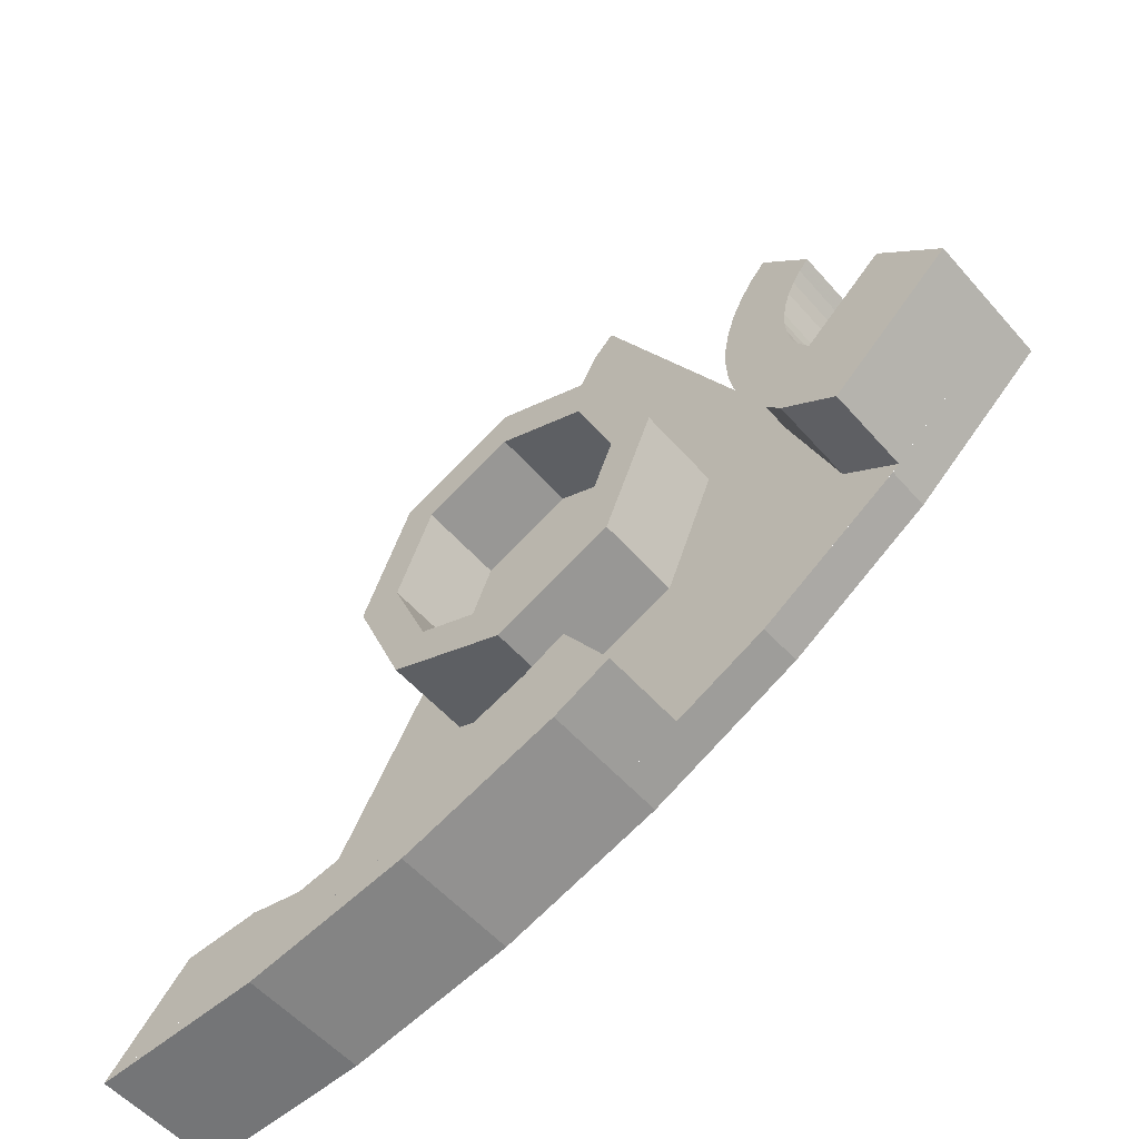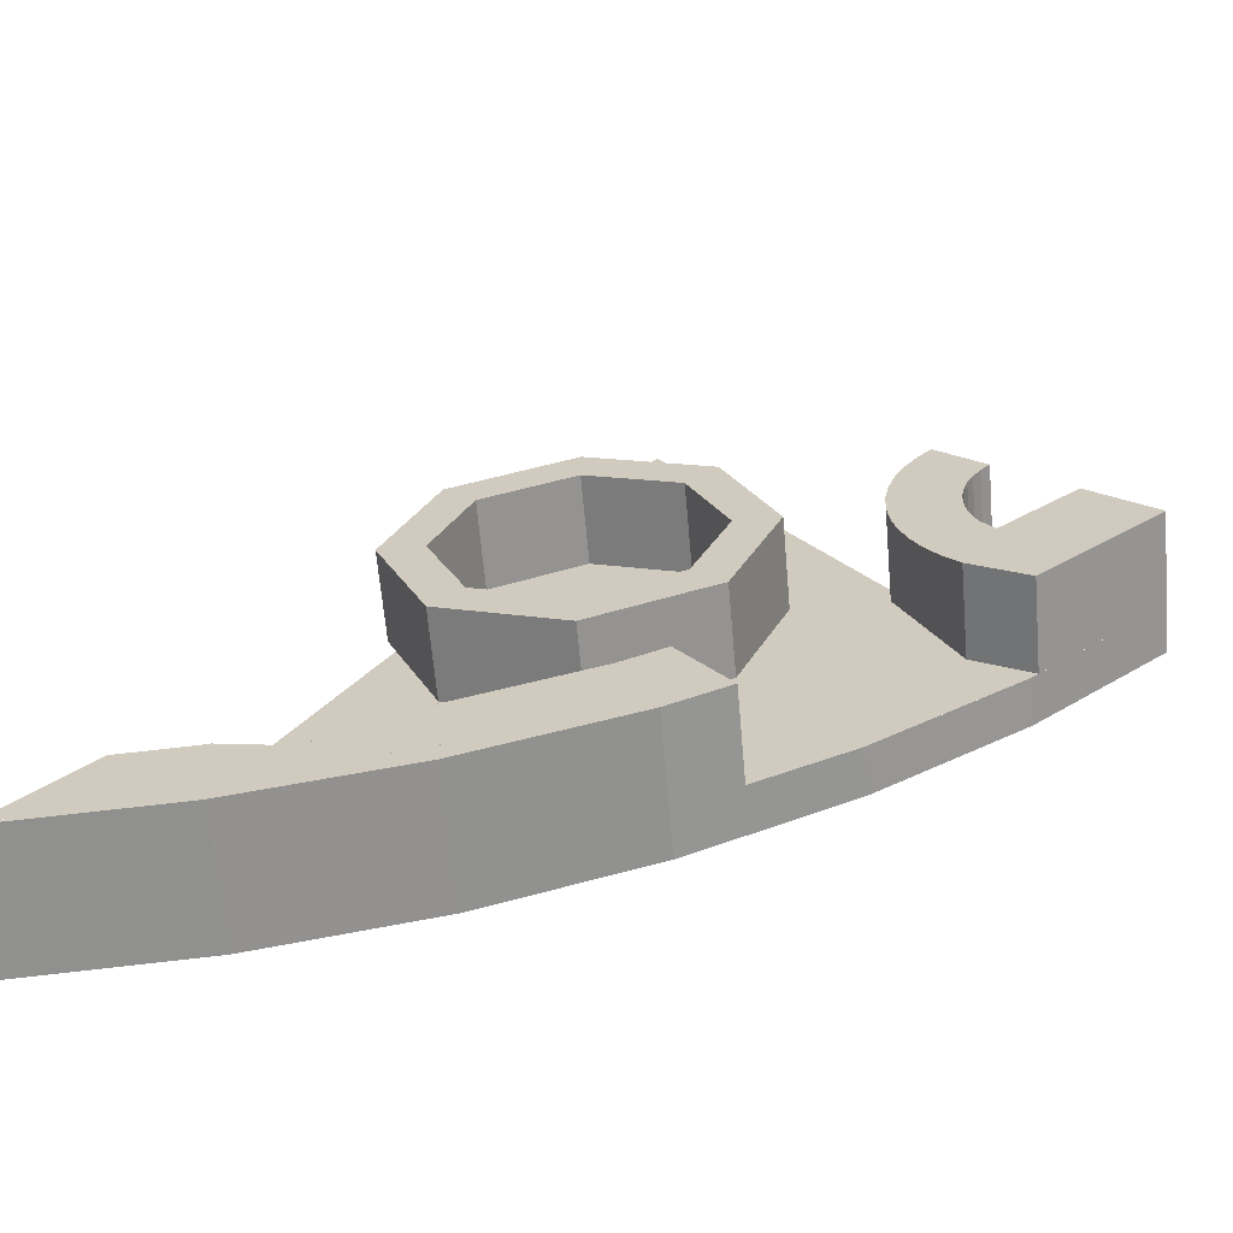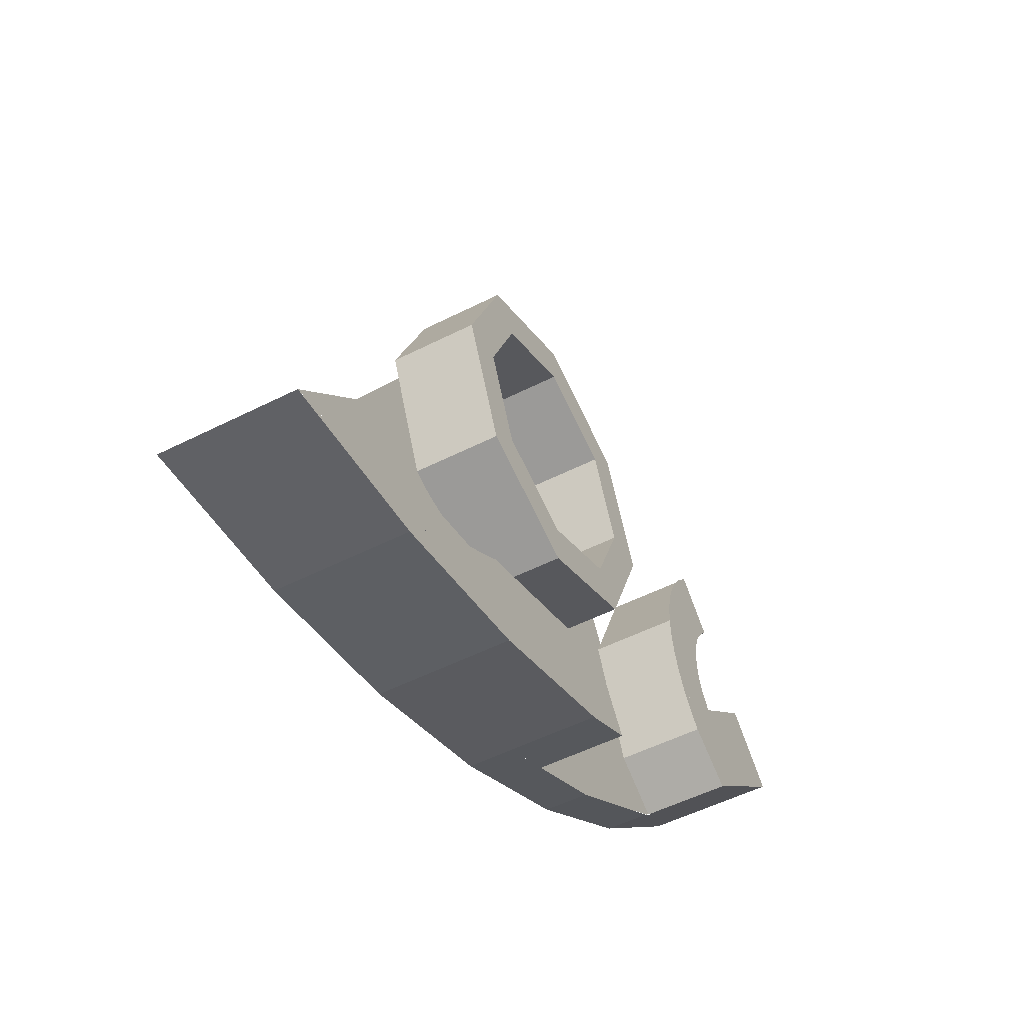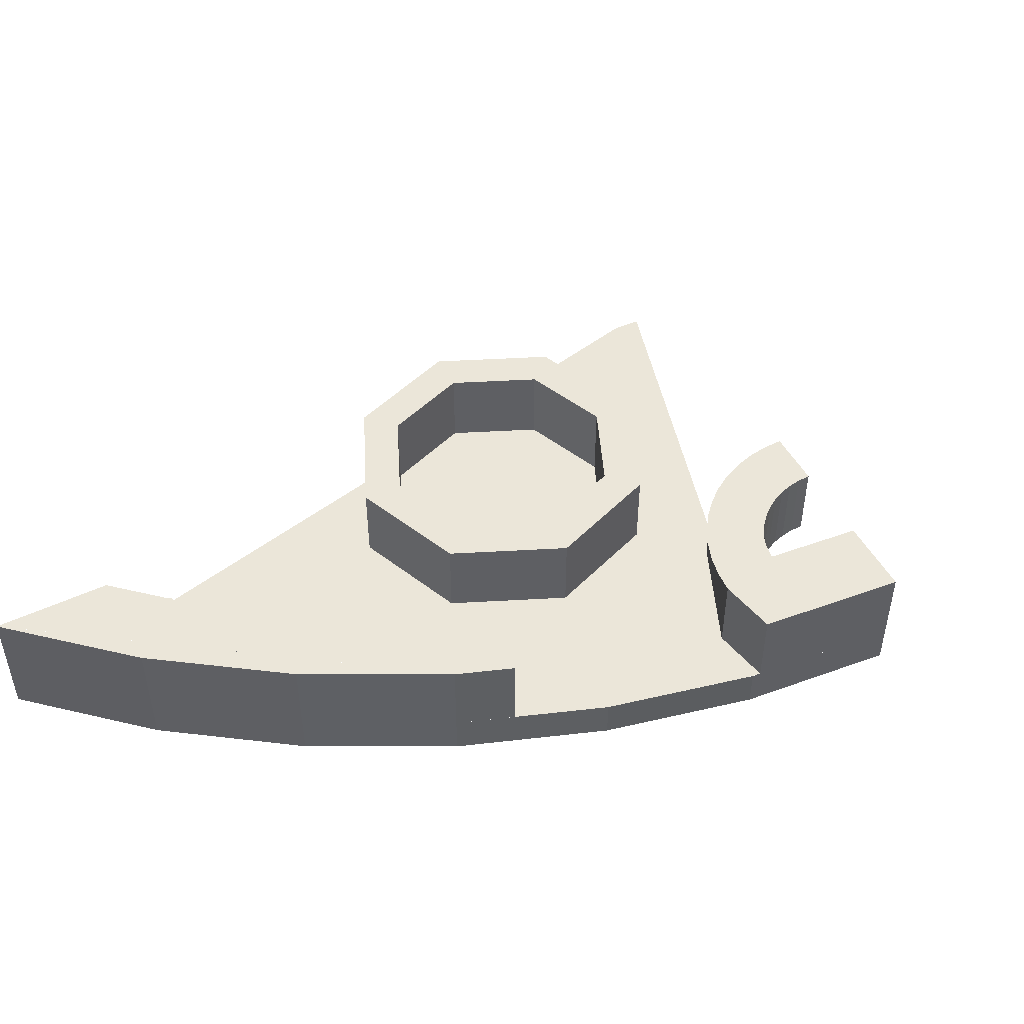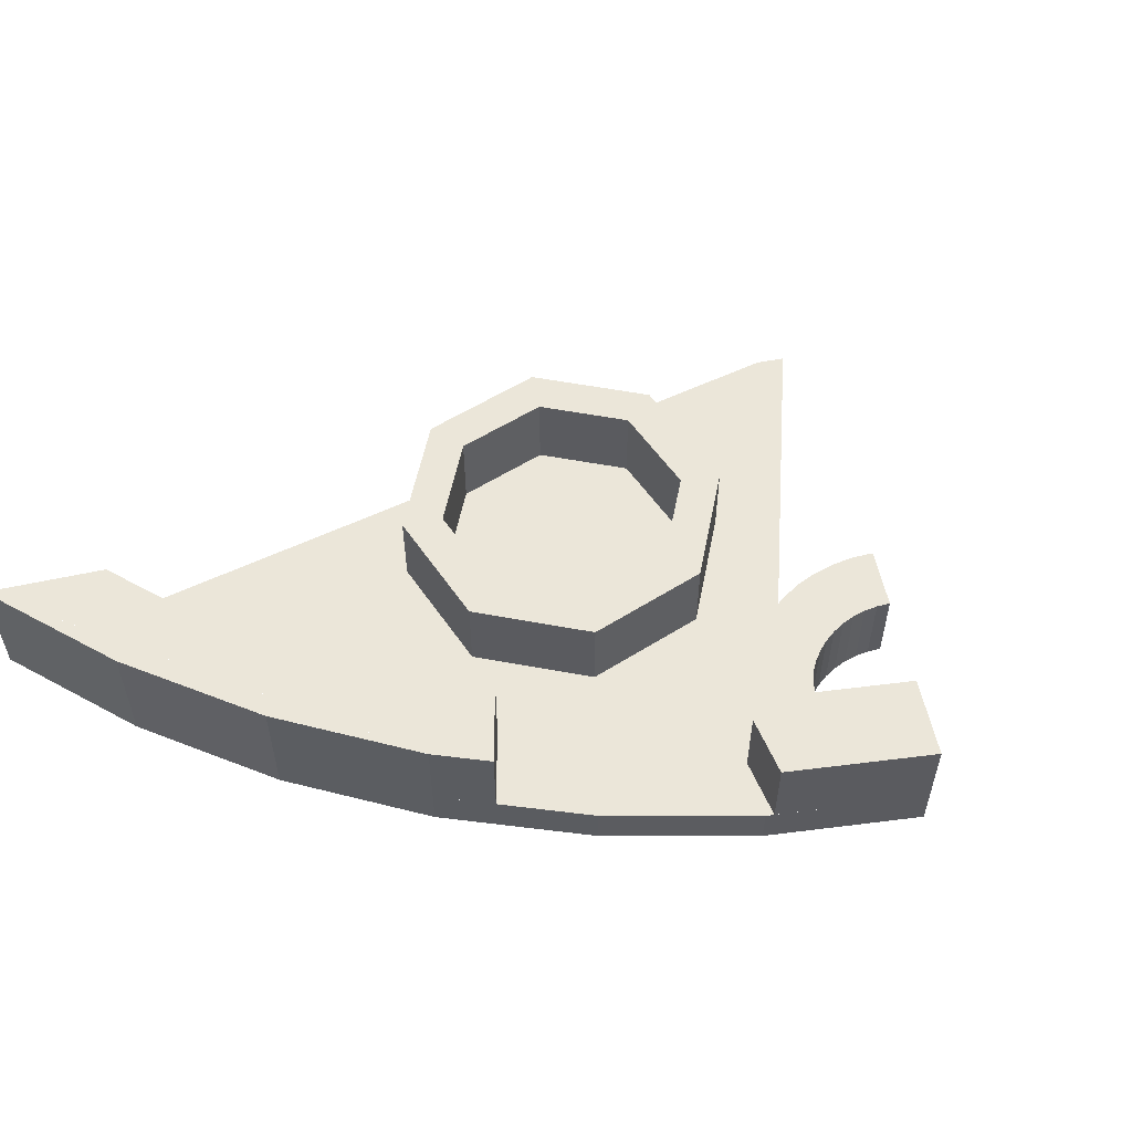
<metadata>
{"format":"obj","ext":"obj","renderer":"f3d","projection":"perspective","resolution":1024,"background":"white","views":[{"elev":-53.8,"azim":-140.0,"up":"+Z"},{"elev":-64.8,"azim":-174.9,"up":"+Z"},{"elev":-51.9,"azim":118.8,"up":"+Z"},{"elev":47.1,"azim":-161.2,"up":"+Y"},{"elev":55.1,"azim":-146.3,"up":"+Y"}]}
</metadata>
<code>
v -0.7879 0 -1.788
v -0.7 0 -2
v -0.7 -0.2 -2
v -0.7879 -0.2 -1.788
v -1 0 -1.7
v -0.7879 0 -1.788
v -0.7879 -0.2 -1.788
v -1 -0.2 -1.7
v -1.212 0 -1.788
v -1 0 -1.7
v -1 -0.2 -1.7
v -1.212 -0.2 -1.788
v -1.3 0 -2
v -1.212 0 -1.788
v -1.212 -0.2 -1.788
v -1.3 -0.2 -2
v -1.212 0 -2.212
v -1.3 0 -2
v -1.3 -0.2 -2
v -1.212 -0.2 -2.212
v -1 0 -2.3
v -1.212 0 -2.212
v -1.212 -0.2 -2.212
v -1 -0.2 -2.3
v -0.7879 0 -2.212
v -1 0 -2.3
v -1 -0.2 -2.3
v -0.7879 -0.2 -2.212
v -0.7 0 -2
v -0.7879 0 -2.212
v -0.7879 -0.2 -2.212
v -0.7 -0.2 -2
v -0.7172 0 -1.717
v -0.6 0 -2
v -0.6 -0.2 -2
v -0.7172 -0.2 -1.717
v -1 0 -1.6
v -0.7172 0 -1.717
v -0.7172 -0.2 -1.717
v -1 -0.2 -1.6
v -1.283 0 -1.717
v -1 0 -1.6
v -1 -0.2 -1.6
v -1.283 -0.2 -1.717
v -1.4 0 -2
v -1.283 0 -1.717
v -1.283 -0.2 -1.717
v -1.4 -0.2 -2
v -1.283 0 -2.283
v -1.4 0 -2
v -1.4 -0.2 -2
v -1.283 -0.2 -2.283
v -1 0 -2.4
v -1.283 0 -2.283
v -1.283 -0.2 -2.283
v -1 -0.2 -2.4
v -0.7172 0 -2.283
v -1 0 -2.4
v -1 -0.2 -2.4
v -0.7172 -0.2 -2.283
v -0.6 0 -2
v -0.7172 0 -2.283
v -0.7172 -0.2 -2.283
v -0.6 -0.2 -2
v -0.6 0 -2
v -0.7172 0 -1.717
v -0.7879 0 -1.788
v -0.7 0 -2
v -0.7172 0 -1.717
v -1 0 -1.6
v -1 0 -1.7
v -0.7879 0 -1.788
v -1 0 -1.6
v -1.283 0 -1.717
v -1.212 0 -1.788
v -1 0 -1.7
v -1.283 0 -1.717
v -1.4 0 -2
v -1.3 0 -2
v -1.212 0 -1.788
v -1.4 0 -2
v -1.283 0 -2.283
v -1.212 0 -2.212
v -1.3 0 -2
v -1.283 0 -2.283
v -1 0 -2.4
v -1 0 -2.3
v -1.212 0 -2.212
v -1 0 -2.4
v -0.7172 0 -2.283
v -0.7879 0 -2.212
v -1 0 -2.3
v -0.7172 0 -2.283
v -0.6 0 -2
v -0.7 0 -2
v -0.7879 0 -2.212
v -1.148 0 -2.772
v -0.7765 0 -2.898
v -0.3916 0 -2.974
v 2.3e-05 0 -3
v -0.3915 -0.2 -2.974
v 0 -0.2 -3
v 0 0 -3
v -0.3915 0 -2.974
v -0.7764 -0.2 -2.898
v -0.3915 -0.2 -2.974
v -0.3915 0 -2.974
v -0.7764 0 -2.898
v -1.148 -0.2 -2.772
v -0.7764 -0.2 -2.898
v -0.7764 0 -2.898
v -1.148 0 -2.772
v -0.7121 0 -2.712
v -0.6826 0 -2.738
v -0.6826 -0.2 -2.738
v -0.7121 -0.2 -2.712
v -0.6826 0 -2.738
v -0.65 0 -2.76
v -0.65 -0.2 -2.76
v -0.6826 -0.2 -2.738
v -0.65 0 -2.76
v -0.6148 0 -2.777
v -0.6148 -0.2 -2.777
v -0.65 -0.2 -2.76
v -0.6148 0 -2.777
v -0.5776 0 -2.79
v -0.5776 -0.2 -2.79
v -0.6148 -0.2 -2.777
v -0.5776 0 -2.79
v -0.5392 0 -2.797
v -0.5392 -0.2 -2.797
v -0.5776 -0.2 -2.79
v -0.5392 0 -2.797
v -0.5 0 -2.8
v -0.5 -0.2 -2.8
v -0.5392 -0.2 -2.797
v -0.5 0 -2.8
v -0.4608 0 -2.797
v -0.4608 -0.2 -2.797
v -0.5 -0.2 -2.8
v -0.4608 0 -2.797
v -0.4224 0 -2.79
v -0.4224 -0.2 -2.79
v -0.4608 -0.2 -2.797
v -0.4224 0 -2.79
v -0.3852 0 -2.777
v -0.3852 -0.2 -2.777
v -0.4224 -0.2 -2.79
v -0.7121 -0.2 -2.712
v -0.6826 -0.2 -2.738
v -0.65 -0.2 -2.76
v -0.7121 -0.2 -2.712
v -0.65 -0.2 -2.76
v -0.6148 -0.2 -2.777
v -0.7121 -0.2 -2.712
v -0.6148 -0.2 -2.777
v -0.5776 -0.2 -2.79
v -0.7121 -0.2 -2.712
v -0.5776 -0.2 -2.79
v -0.5392 -0.2 -2.797
v -0.7121 -0.2 -2.712
v -0.5392 -0.2 -2.797
v -0.5 -0.2 -2.8
v -0.7121 -0.2 -2.712
v -0.5 -0.2 -2.8
v -0.4608 -0.2 -2.797
v -0.7121 -0.2 -2.712
v -0.4608 -0.2 -2.797
v -0.4224 -0.2 -2.79
v -0.7121 -0.2 -2.712
v -0.4224 -0.2 -2.79
v -0.3852 -0.2 -2.777
v -0.3915 -0.2 -2.974
v -0.3915 -0.3 -2.974
v 0 -0.3 -3
v 0 -0.2 -3
v -0.7764 -0.2 -2.898
v -0.7764 -0.3 -2.898
v -0.3915 -0.3 -2.974
v -0.3915 -0.2 -2.974
v -1.148 -0.2 -2.772
v -1.148 -0.3 -2.772
v -0.7764 -0.3 -2.898
v -0.7764 -0.2 -2.898
v -1.5 -0.2 -2.598
v -1.5 -0.3 -2.598
v -1.148 -0.3 -2.772
v -1.148 -0.2 -2.772
v -1.826 -0.2 -2.38
v -1.826 -0.3 -2.38
v -1.5 -0.3 -2.598
v -1.5 -0.2 -2.598
v -2.121 -0.2 -2.121
v -2.121 -0.3 -2.121
v -1.826 -0.3 -2.38
v -1.826 -0.2 -2.38
v -1.072 0 -2.587
v -0.7247 0 -2.705
v -0.7121 0 -2.712
v -1.148 0 -2.772
v -1.072 0 -2.587
v -1.148 0 -2.772
v -1.283 0 -2.705
v -1.171 0 -2.538
v -0.7247 0 -2.705
v -1.072 0 -2.587
v -1.072 -0.2 -2.587
v -0.7247 -0.2 -2.705
v -0.7121 0 -2.712
v -0.7247 0 -2.705
v -0.716 0 -2.706
v -0.7121 0 -2.712
v -0.716 0 -2.706
v -0.716 -0.2 -2.706
v -0.7121 -0.2 -2.712
v -1.148 0 -2.772
v -0.7121 0 -2.712
v -0.6148 0 -2.777
v -1.148 0 -2.772
v -0.6148 0 -2.777
v -0.5 0 -2.8
v 0 0 -3
v -0.3655 0 -2.776
v -0.3655 -0.2 -2.776
v -0.2 -0.2 -2.787
v -0.2 0 -2.787
v -0.5 0 -2.8
v -0.3852 0 -2.777
v 0 0 -3
v 0 0 -3
v -0.3655 0 -2.776
v -0.2 0 -2.787
v 0 0 -3
v -0.3852 0 -2.777
v -0.3794 0 -2.773
v -0.3655 0 -2.776
v -1.171 -0.2 -2.538
v -1.171 0 -2.538
v -1.283 0 -2.705
v -1.283 -0.2 -2.705
v -1.072 -0.2 -2.587
v -1.072 0 -2.587
v -1.171 0 -2.538
v -1.171 -0.2 -2.538
v -1.283 -0.2 -2.705
v -1.283 0 -2.705
v -1.148 0 -2.772
v -1.148 -0.2 -2.772
v -0.716 -0.2 -2.706
v -0.716 0 -2.706
v -0.7247 0 -2.705
v -0.7247 -0.2 -2.705
v -0.716 -0.2 -2.706
v -0.3794 -0.2 -2.773
v -0.3852 -0.2 -2.777
v -0.7121 -0.2 -2.712
v -0.3794 -0.2 -2.773
v -0.3794 0 -2.773
v -0.3852 0 -2.777
v -0.3852 -0.2 -2.777
v -0.3655 -0.2 -2.776
v -0.3655 0 -2.776
v -0.3794 0 -2.773
v -0.3794 -0.2 -2.773
v -1.6 0 -2
v -1.717 0 -2.283
v -1.717 -0.2 -2.283
v -1.6 -0.2 -2
v -1.717 0 -1.717
v -1.6 0 -2
v -1.6 -0.2 -2
v -1.717 -0.2 -1.717
v -1.769 -0.2 -2.096
v -1.759 -0.2 -2.065
v -1.759 0 -2.065
v -1.769 0 -2.096
v -1.759 -0.2 -2.065
v -1.752 -0.2 -2.033
v -1.752 0 -2.033
v -1.759 0 -2.065
v -1.752 -0.2 -2.033
v -1.75 -0.2 -2
v -1.75 0 -2
v -1.752 0 -2.033
v -1.75 -0.2 -2
v -1.752 -0.2 -1.967
v -1.752 0 -1.967
v -1.75 0 -2
v -1.752 -0.2 -1.967
v -1.759 -0.2 -1.935
v -1.759 0 -1.935
v -1.752 0 -1.967
v -1.759 -0.2 -1.935
v -1.769 -0.2 -1.904
v -1.769 0 -1.904
v -1.759 0 -1.935
v -1.769 -0.2 -1.904
v -1.783 -0.2 -1.875
v -1.783 0 -1.875
v -1.769 0 -1.904
v -1.783 -0.2 -1.875
v -1.802 -0.2 -1.848
v -1.802 0 -1.848
v -1.783 0 -1.875
v -1.802 -0.2 -1.848
v -1.823 -0.2 -1.823
v -1.823 0 -1.823
v -1.802 0 -1.848
v -1.717 0 -1.717
v -1.6 0 -2
v -1.603 0 -1.948
v -1.683 0 -1.756
v -1.683 0 -1.756
v -1.603 0 -1.948
v -1.614 0 -1.896
v -1.654 0 -1.8
v -1.654 0 -1.8
v -1.614 0 -1.896
v -1.63 0 -1.847
v -1.646 0 -2
v -1.802 0 -1.848
v -1.823 0 -1.823
v -1.646 0 -2
v -1.784 0 -1.875
v -1.802 0 -1.848
v -1.646 0 -2
v -1.769 0 -1.904
v -1.784 0 -1.875
v -1.646 0 -2
v -1.759 0 -1.935
v -1.769 0 -1.904
v -1.646 0 -2
v -1.752 0 -1.967
v -1.759 0 -1.935
v -1.646 0 -2
v -1.75 0 -2
v -1.752 0 -1.967
v -1.646 0 -2
v -1.752 0 -2.033
v -1.75 0 -2
v -1.646 0 -2
v -1.759 0 -2.065
v -1.752 0 -2.033
v -1.646 0 -2
v -1.769 0 -2.096
v -1.759 0 -2.065
v -1.717 0 -2.283
v -1.6 0 -2
v -1.603 0 -2.052
v -1.683 0 -2.244
v -1.683 0 -2.244
v -1.603 0 -2.052
v -1.614 0 -2.104
v -1.654 0 -2.2
v -1.654 0 -2.2
v -1.614 0 -2.104
v -1.63 0 -2.153
v -1.823 0 -1.823
v -1.717 0 -1.717
v -1.6 0 -2
v -1.646 0 -2
v -1.646 0 -2
v -1.6 0 -2
v -1.717 0 -2.283
v -1.769 0 -2.096
v -1.798 0 -2.139
v -1.769 0 -2.096
v -1.717 0 -2.283
v -1.842 0 -2.366
v -1.98 0 -1.98
v -1.798 0 -2.139
v -1.842 0 -2.366
v -2.121 0 -2.121
v -1.798 0 -2.139
v -1.798 -0.2 -2.139
v -1.769 -0.2 -2.096
v -1.769 0 -2.096
v -1.98 0 -1.98
v -1.98 -0.2 -1.98
v -1.798 -0.2 -2.139
v -1.798 0 -2.139
v -1.717 0 -2.283
v -1.717 -0.2 -2.283
v -1.842 -0.2 -2.366
v -1.842 0 -2.366
v -1.842 0 -2.366
v -1.842 -0.2 -2.366
v -2.121 -0.2 -2.121
v -2.121 0 -2.121
v -0.3655 -0.2 -2.776
v -0.3794 -0.2 -2.773
v -1.1 -0.2 -1.2
v -0.2 -0.2 -2.787
v -1.1 -0.2 -1.2
v -0.3794 -0.2 -2.773
v -0.716 -0.2 -2.706
v -1.1 -0.2 -1.2
v -0.716 -0.2 -2.706
v -0.7247 -0.2 -2.705
v -1.072 -0.2 -2.587
v -1.15 -0.2 -1.15
v -1.1 -0.2 -1.2
v -1.072 -0.2 -2.587
v -1.171 -0.2 -2.538
v -1.171 -0.2 -2.538
v -1.283 -0.2 -2.705
v -1.5 -0.2 -2.598
v -1.15 -0.2 -1.15
v -1.15 -0.2 -1.15
v -1.5 -0.2 -2.598
v -1.826 -0.2 -2.38
v -1.842 -0.2 -2.366
g mesh6881185
f 1 2 3
f 3 4 1
f 5 6 7
f 7 8 5
f 9 10 11
f 11 12 9
f 13 14 15
f 15 16 13
f 17 18 19
f 19 20 17
f 21 22 23
f 23 24 21
f 25 26 27
f 27 28 25
f 29 30 31
f 31 32 29
g mesh6881187
f 33 35 34
f 35 33 36
f 37 39 38
f 39 37 40
f 41 43 42
f 43 41 44
f 45 47 46
f 47 45 48
f 49 51 50
f 51 49 52
f 53 55 54
f 55 53 56
f 57 59 58
f 59 57 60
f 61 63 62
f 63 61 64
g mesh6881189
f 65 67 66
f 67 65 68
f 69 71 70
f 71 69 72
f 73 75 74
f 75 73 76
f 77 79 78
f 79 77 80
f 81 83 82
f 83 81 84
f 85 87 86
f 87 85 88
f 89 91 90
f 91 89 92
f 93 95 94
f 95 93 96
g mesh6881192
f 97 99 98
f 99 97 100
g mesh6881194
f 101 103 102
f 103 101 104
f 105 107 106
f 107 105 108
f 109 111 110
f 111 109 112
g mesh6881199
f 113 115 114
f 115 113 116
f 117 119 118
f 119 117 120
f 121 123 122
f 123 121 124
f 125 127 126
f 127 125 128
f 129 131 130
f 131 129 132
f 133 135 134
f 135 133 136
f 137 139 138
f 139 137 140
f 141 143 142
f 143 141 144
f 145 147 146
f 147 145 148
g mesh6881201
f 149 151 150
f 152 154 153
f 155 157 156
f 158 160 159
f 161 163 162
f 164 166 165
f 167 169 168
f 170 172 171
g mesh6881203
f 173 175 174
f 175 173 176
f 177 179 178
f 179 177 180
f 181 183 182
f 183 181 184
f 185 187 186
f 187 185 188
f 189 191 190
f 191 189 192
f 193 195 194
f 195 193 196
f 197 198 199
f 199 200 197
f 201 202 203
f 203 204 201
f 205 206 207
f 207 208 205
f 209 210 211
f 212 213 214
f 214 215 212
f 216 217 218
f 219 220 221
f 221 222 219
f 223 224 225
f 225 226 223
f 227 228 229
f 230 231 232
f 233 234 235
f 235 236 233
f 237 238 239
f 239 240 237
f 241 242 243
f 243 244 241
f 245 246 247
f 247 248 245
f 249 250 251
f 251 252 249
f 253 254 255
f 255 256 253
f 257 258 259
f 259 260 257
f 261 262 263
f 263 264 261
g mesh6881208
f 265 267 266
f 267 265 268
f 269 271 270
f 271 269 272
g mesh6881215
f 273 274 275
f 275 276 273
f 277 278 279
f 279 280 277
f 281 282 283
f 283 284 281
f 285 286 287
f 287 288 285
f 289 290 291
f 291 292 289
f 293 294 295
f 295 296 293
f 297 298 299
f 299 300 297
f 301 302 303
f 303 304 301
f 305 306 307
f 307 308 305
g mesh6881217
f 309 311 310
f 311 309 312
f 313 315 314
f 315 313 316
f 317 319 318
g mesh6881219
f 320 321 322
f 323 324 325
f 326 327 328
f 329 330 331
f 332 333 334
f 335 336 337
f 338 339 340
f 341 342 343
f 344 345 346
g mesh6881221
f 347 348 349
f 349 350 347
f 351 352 353
f 353 354 351
f 355 356 357
f 358 359 360
f 360 361 358
f 362 363 364
f 364 365 362
f 366 367 368
f 368 369 366
f 370 371 372
f 372 373 370
f 374 375 376
f 376 377 374
f 378 379 380
f 380 381 378
f 382 383 384
f 384 385 382
f 386 387 388
f 388 389 386
f 390 391 392
f 392 393 390
f 394 395 396
f 397 398 399
f 399 400 397
f 401 402 403
f 403 404 401
f 405 406 407
f 407 408 405
f 409 410 411
f 411 412 409

</code>
